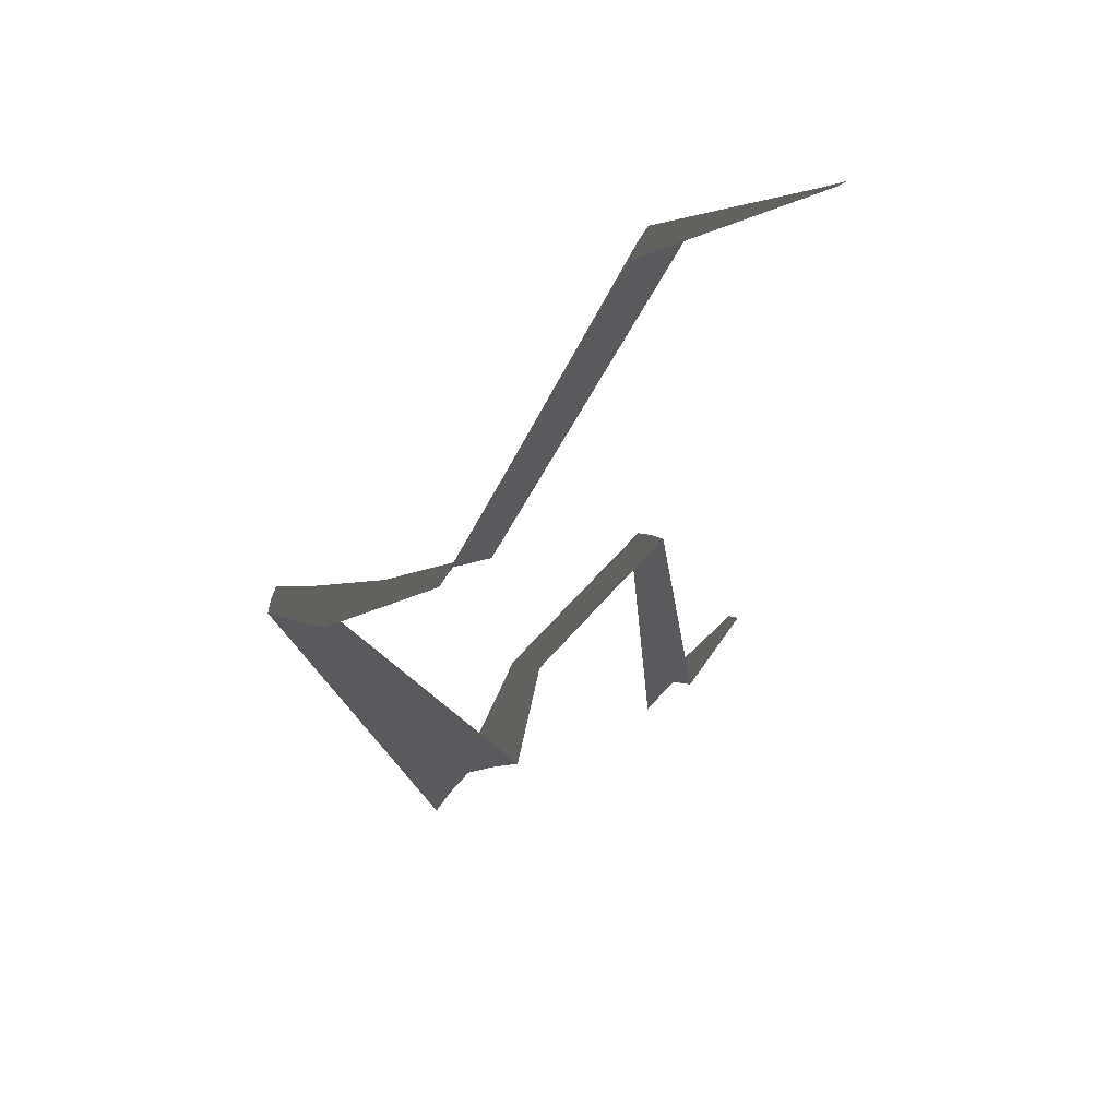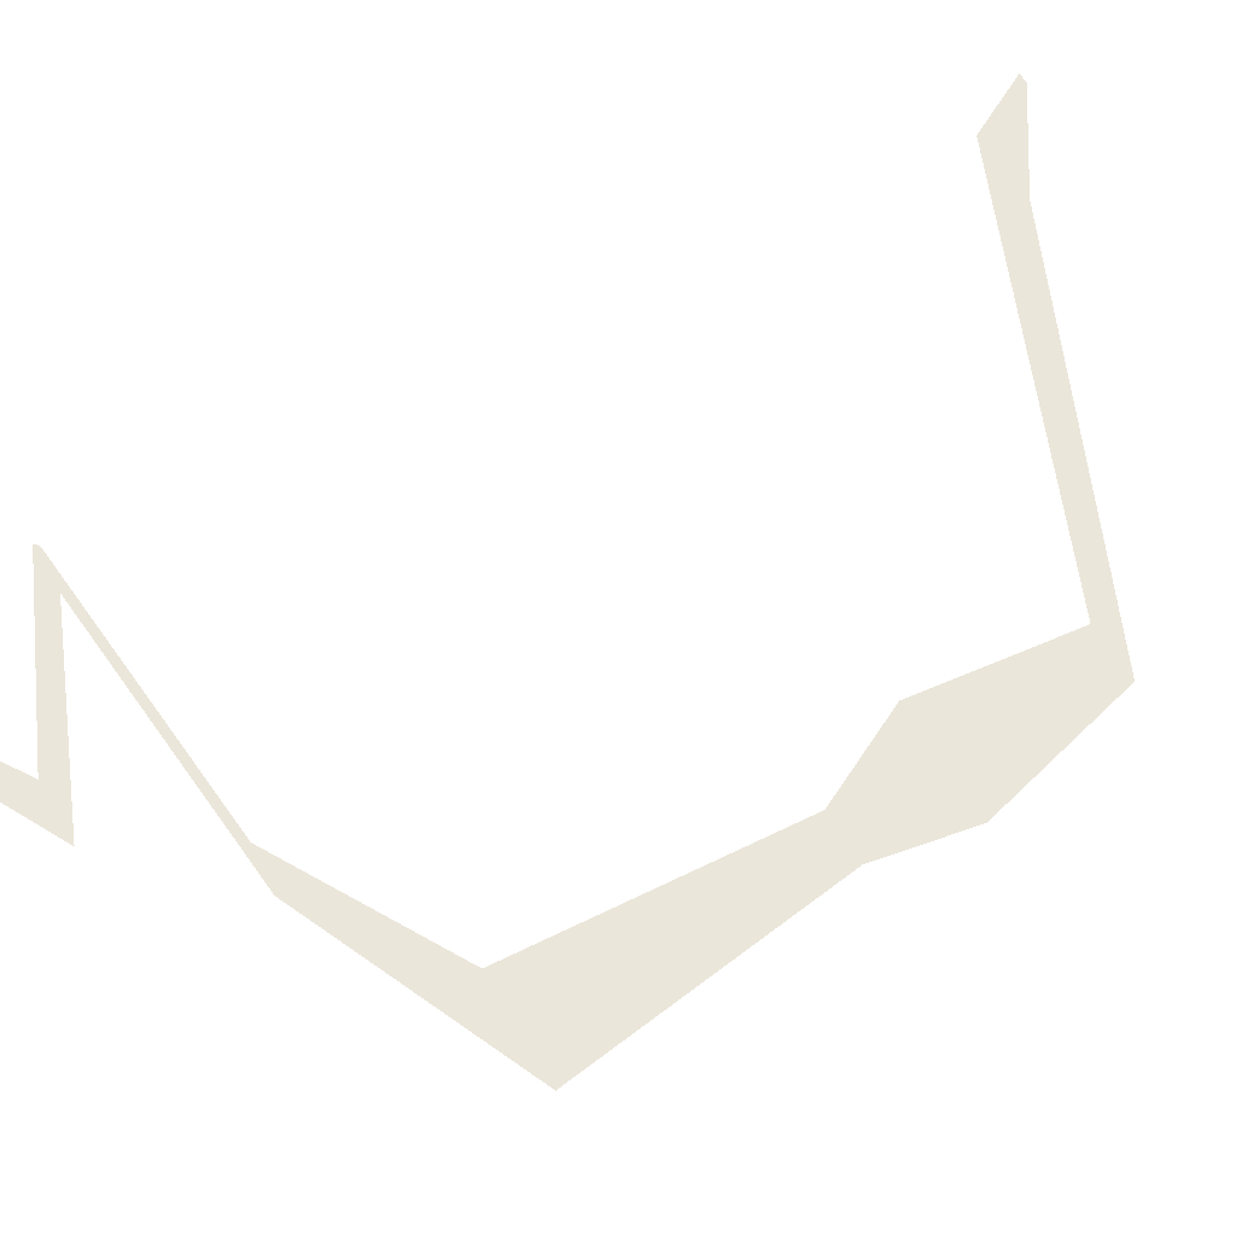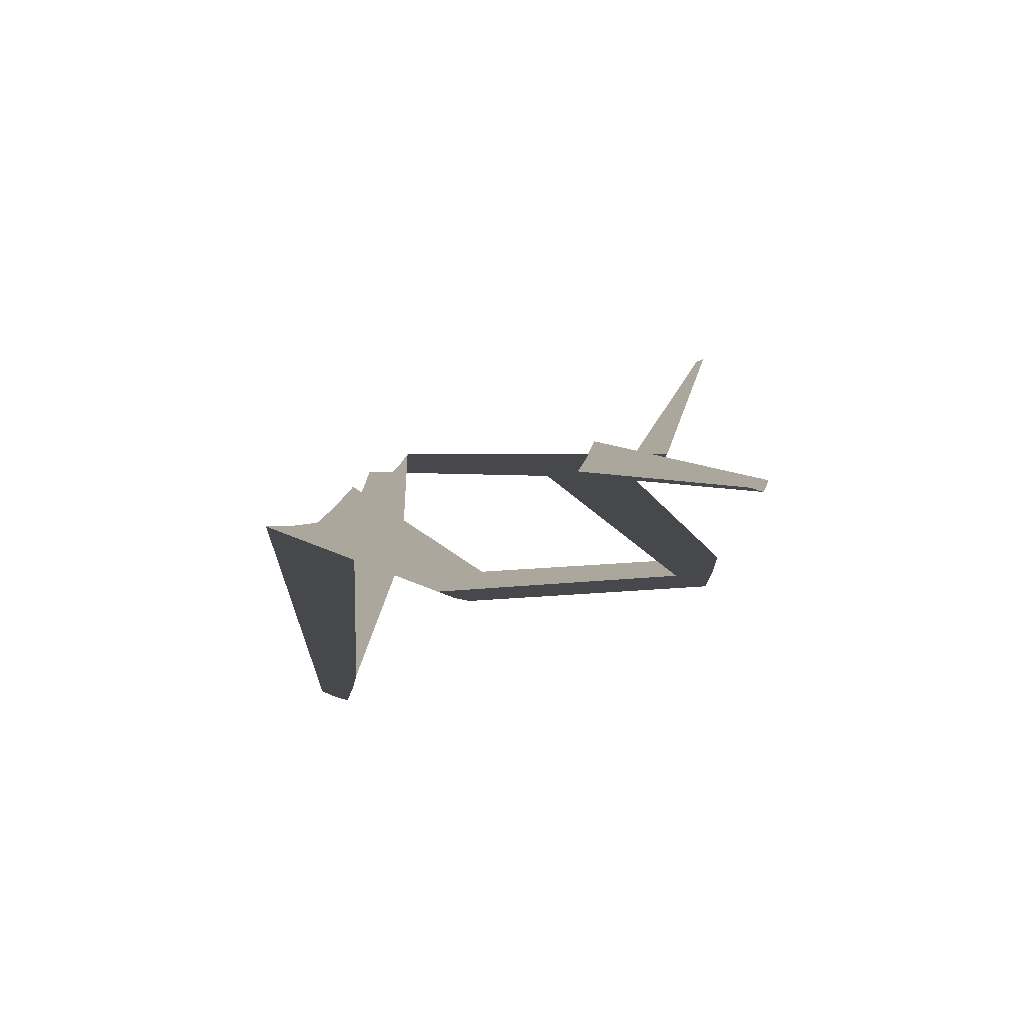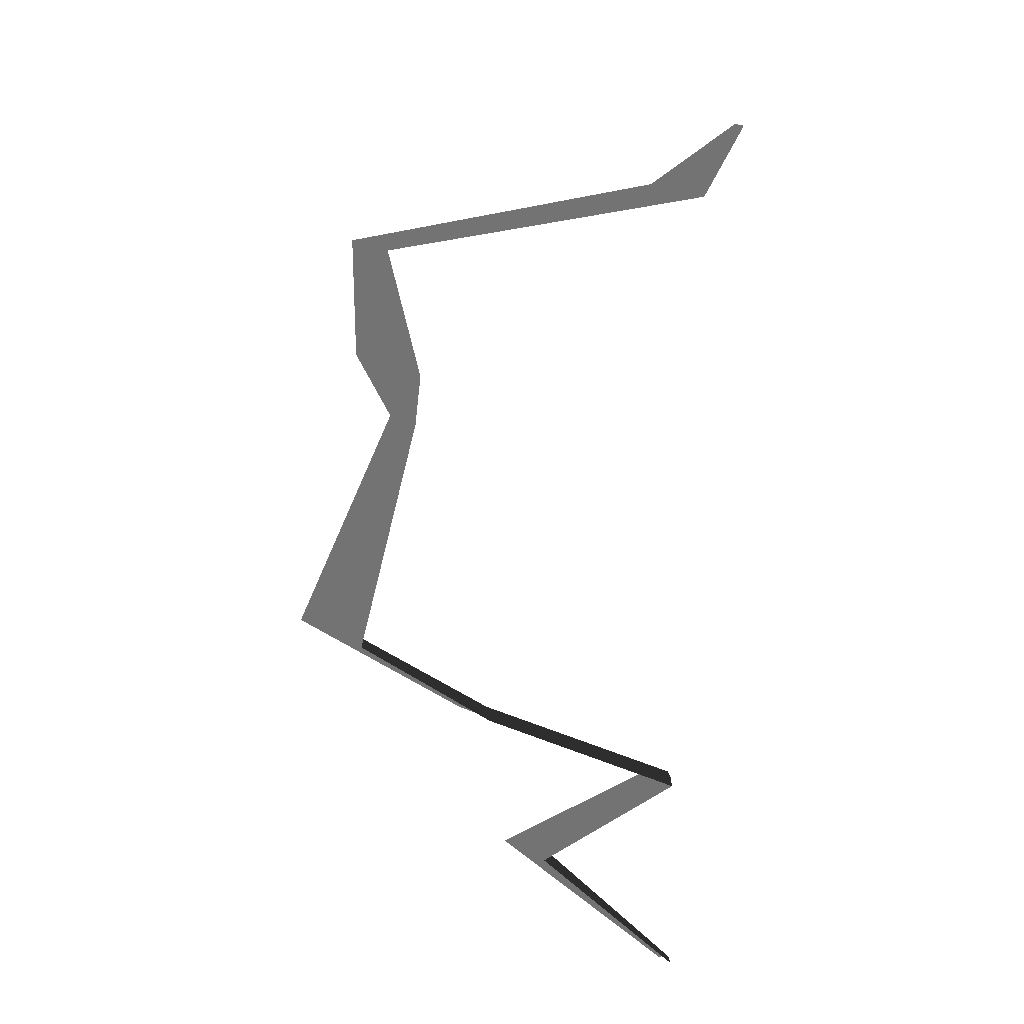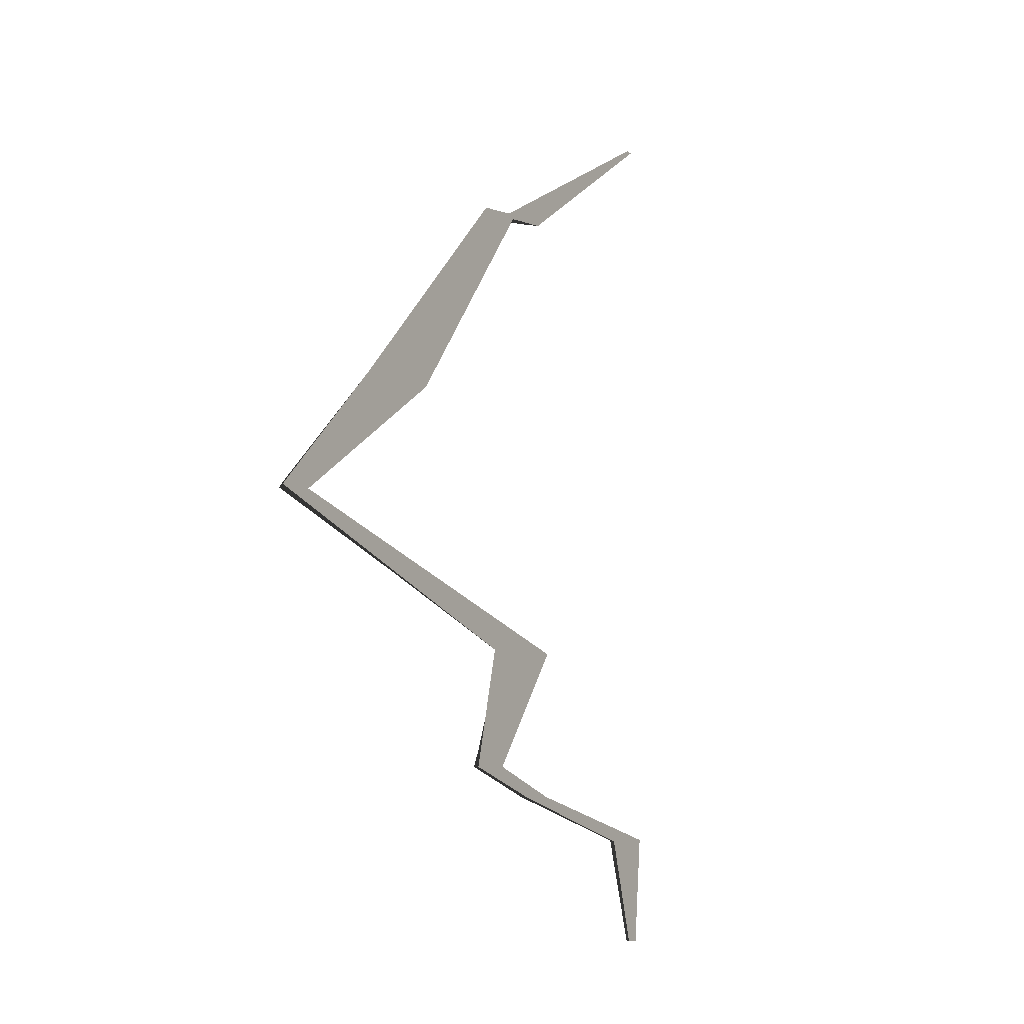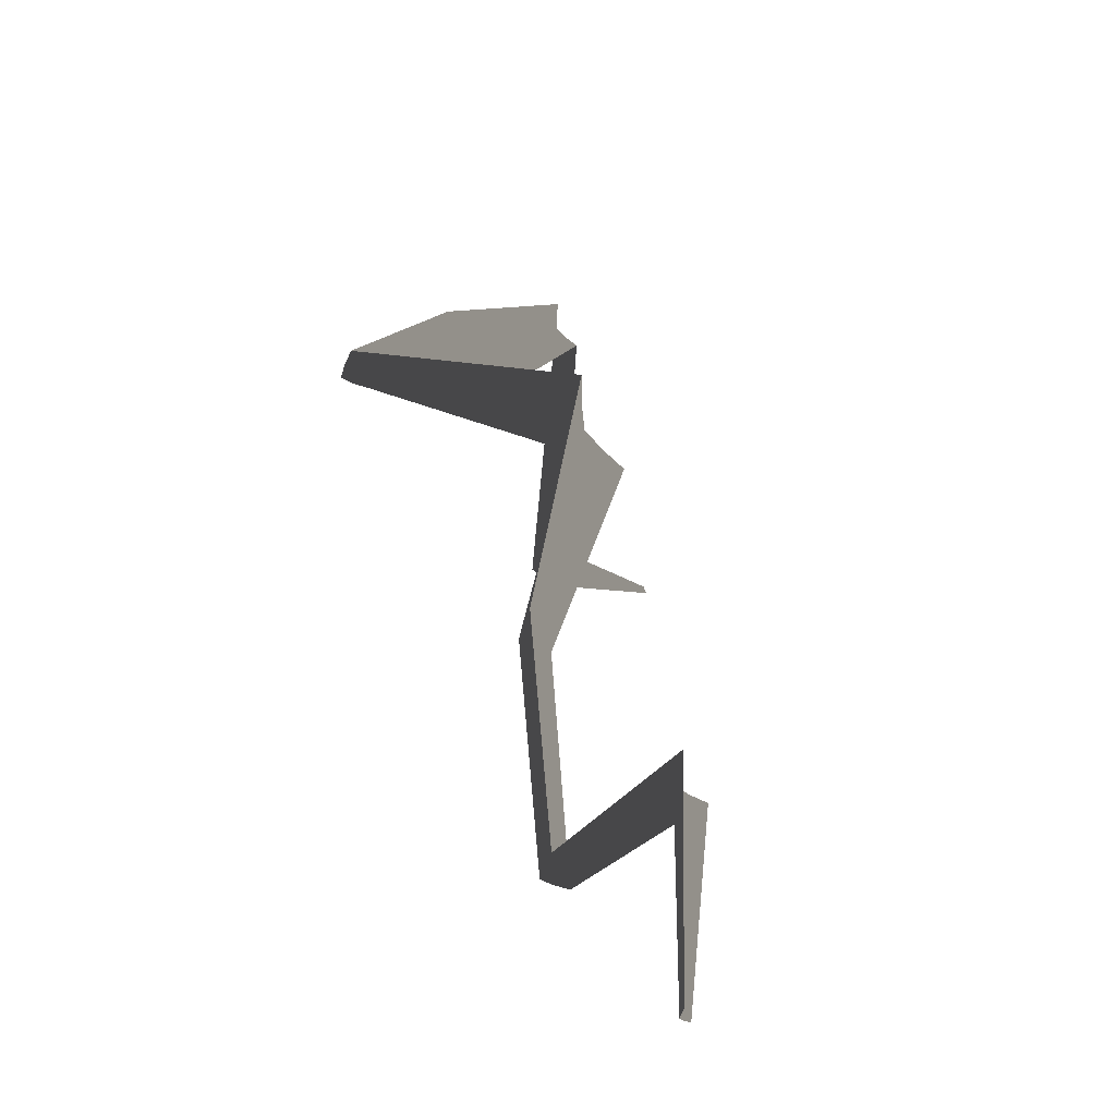
<metadata>
{"format":"obj","ext":"obj","renderer":"f3d","projection":"perspective","resolution":1024,"background":"white","views":[{"elev":68.1,"azim":148.9,"up":"+Y"},{"elev":54.7,"azim":61.2,"up":"+Z"},{"elev":-79.4,"azim":-155.3,"up":"+Y"},{"elev":25.9,"azim":-139.3,"up":"+Y"},{"elev":-7.1,"azim":122.1,"up":"+Y"},{"elev":-66.6,"azim":113.5,"up":"+Y"}]}
</metadata>
<code>
g Eff_Model_Player_M_Skill02_01_6
v -0.05165 -0.1051 -0.002392
v -0.01439 -0.07845 -0.0195
v -0.0508 -0.1051 -0.003346
v -0.01756 -0.07845 -0.01685
v -0.05251 -0.1051 -0.001686
v -0.03061 -0.06866 0.0147
v -0.02073 -0.07845 -0.01489
v -0.05336 -0.1051 -0.002392
v -0.03294 -0.06866 0.01734
v 0.01665 -0.06081 -0.001343
v -0.0239 -0.07845 -0.01685
v -0.05421 -0.1051 -0.003346
v -0.02707 -0.07845 -0.0195
v -0.03527 -0.06866 0.01931
v -0.0376 -0.06866 0.01734
v -0.03992 -0.06866 0.0147
v 0.01408 -0.06081 0.001305
v 0.008934 -0.06081 0.001305
v 0.006362 -0.06081 -0.001343
v 0.02681 -0.03615 -0.02604
v 0.01151 -0.06081 0.003265
v 0.03218 -0.03615 -0.02375
v 0.05189 0.001277 0.02143
v 0.04292 -0.03615 -0.02375
v 0.04829 -0.03615 -0.02604
v 0.03755 -0.03615 -0.02205
v 0.05419 0.001277 0.02408
v 0.0588 0.001277 0.02408
v 0.0611 0.001277 0.02143
v 0.05446 0.0257 0.003069
v 0.0565 0.001277 0.02604
v 0.04892 0.0257 0.00542
v 0.03557 0.06443 -0.01544
v 0.03784 0.0257 0.00542
v 0.0323 0.0257 0.003069
v 0.04338 0.0257 0.007162
v 0.03272 0.06443 -0.01391
v -0.0258 0.08241 0.0171
v 0.02702 0.06443 -0.01391
v 0.02417 0.06443 -0.01544
v -0.04025 0.08241 0.0171
v 0.02987 0.06443 -0.01277
v -0.02941 0.08241 0.01974
v -0.05896 0.1051 -5.233e-06
v -0.0595 0.1051 -5.233e-06
v -0.03664 0.08241 0.01974
v -0.0611 0.1051 -5.233e-06
v -0.06057 0.1051 -5.233e-06
v -0.03302 0.08241 0.0217
v -0.06003 0.1051 -5.233e-06
g Eff_Model_Player_M_Skill02_01_6_0
f 3 2 1
f 2 4 1
f 1 4 5
f 2 6 4
f 4 7 5
f 5 7 8
f 6 9 4
f 4 9 7
f 6 10 9
f 7 11 8
f 8 11 12
f 11 13 12
f 9 14 7
f 7 14 11
f 11 15 13
f 14 15 11
f 15 16 13
f 10 17 9
f 9 17 14
f 15 18 16
f 18 19 16
f 19 18 20
f 14 21 15
f 21 18 15
f 17 21 14
f 18 22 20
f 18 21 22
f 20 22 23
f 17 10 24
f 10 25 24
f 21 17 26
f 21 26 22
f 17 24 26
f 22 27 23
f 22 26 27
f 24 25 28
f 25 29 28
f 29 30 28
f 26 24 31
f 24 28 31
f 26 31 27
f 30 32 28
f 28 32 31
f 30 33 32
f 27 34 23
f 34 35 23
f 31 36 27
f 32 36 31
f 36 34 27
f 33 37 32
f 32 37 36
f 33 38 37
f 34 39 35
f 39 40 35
f 40 39 41
f 36 42 34
f 37 42 36
f 42 39 34
f 38 43 37
f 37 43 42
f 38 44 43
f 44 45 43
f 39 46 41
f 39 42 46
f 41 46 47
f 46 48 47
f 43 45 49
f 43 49 42
f 42 49 46
f 46 49 48
f 45 50 49
f 49 50 48

</code>
